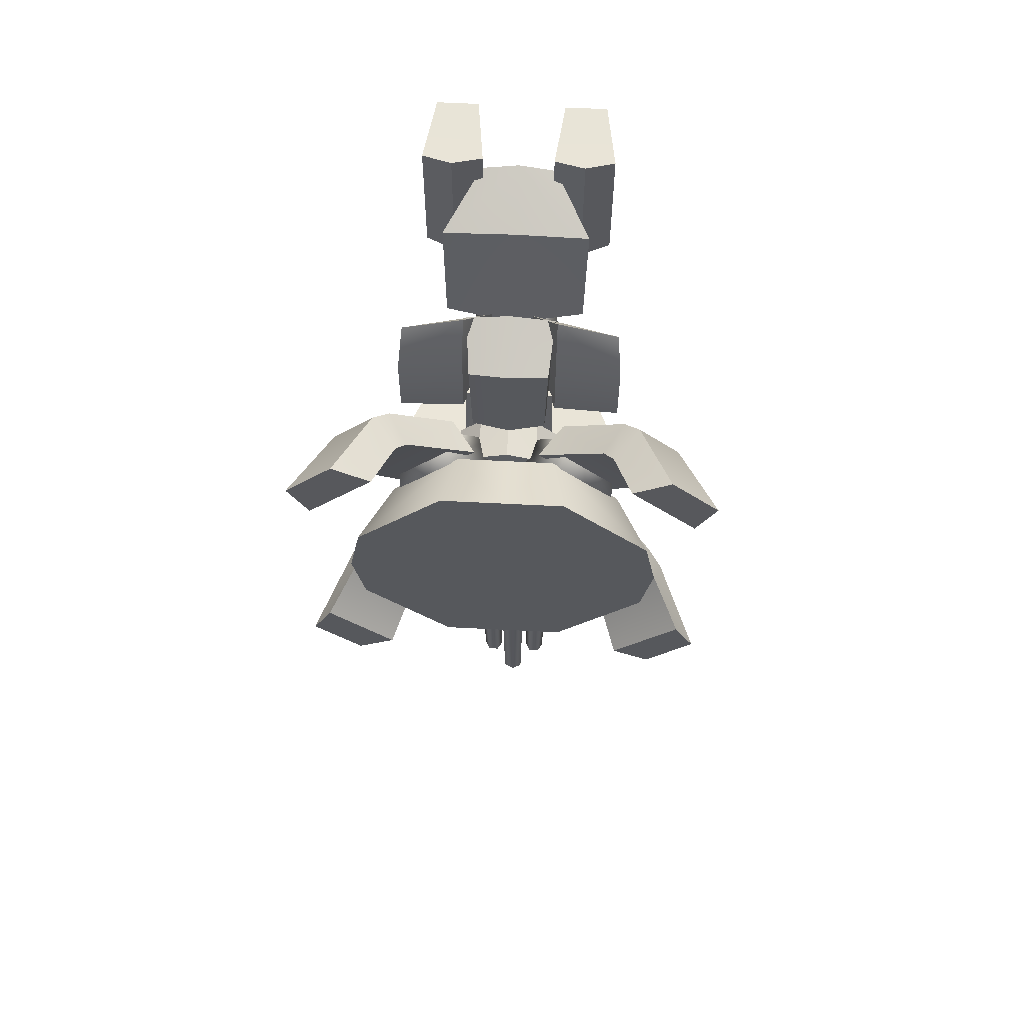
<metadata>
{"format":"obj","ext":"obj","renderer":"f3d","projection":"perspective","resolution":1024,"background":"white","views":[{"elev":61.7,"azim":-177.0,"up":"+Y"}]}
</metadata>
<code>
g body
v 1.81 -2.274 -0.1519
v 1.467 -1.87 0.7423
v 1.923 -1.419 0.7423
v 2.341 -1.743 -0.1519
v 1.191 -1.807 0.398
v 1.395 -2.04 -0.1567
v 1.848 -1.132 0.398
v 2.12 -1.316 -0.1567
v 1.175 -0.5847 1.182
v 1.756 -1.249 0.9031
v 1.302 -1.702 0.9063
v 0.6304 -1.129 1.182
v 1.112 -0.3505 0.8081
v 1.739 -1.019 0.5402
v 1.086 -1.674 0.5341
v 0.3652 -1.097 0.8088
v 0 -0.00251 -0.125
v 0.6749 1.634 -0.125
v 0 1.634 -0.125
v 0.6749 -1.639 -0.125
v 1.633 -0.6802 -0.125
v 1.761 -0.00129 -0.125
v 1.633 0.6752 -0.125
v 0.5317 1.288 0.6056
v 0 1.288 0.6056
v 1.288 -0.537 0.6056
v 0.5317 -1.293 0.6056
v 1.416 -0.00129 0.6056
v 1.288 0.532 0.6056
v 0.2645 0.6427 0.8336
v 0 0.6427 0.8336
v 0.6424 -0.2697 0.8336
v 0.2645 -0.6477 0.8336
v 0.695 0.00147 0.8336
v 0.6424 0.2647 0.8336
v 0 -0.00251 0.9366
v 0 -0.6477 0.8336
v 0 -1.639 -0.125
v 0 -1.293 0.6056
v 0.7661 -1.258 0.979
v 0.2658 -0.7482 1.209
v 0.7361 -0.2688 1.194
v 1.237 -0.78 0.9664
v 0.7574 -0.1454 0.7868
v 1.218 -0.6166 0.5579
v 0.6102 -1.248 0.573
v 0.1528 -0.7629 0.7958
v 0 0.9192 1.396
v 0.3224 0.8259 1.396
v 0 0.0146 1.526
v 0.3225 -0.797 1.395
v 0 -0.797 1.395
v 0.7976 -0.3215 1.396
v 0.7976 0.3507 1.396
v 0 0.9123 0.9046
v 0.3452 0.8191 0.9046
v 0.3453 -0.8038 0.9034
v 0 -0.8038 0.9034
v 0.8205 -0.3283 0.9046
v 0.8205 0.3439 0.9046
v 0 0.00843 0.7763
v 1.81 2.279 -0.1519
v 1.923 1.425 0.7423
v 1.467 1.875 0.7423
v 2.341 1.748 -0.1519
v 1.191 1.813 0.398
v 1.395 2.045 -0.1567
v 1.848 1.137 0.398
v 2.12 1.321 -0.1567
v 1.175 0.5901 1.182
v 1.302 1.707 0.9063
v 1.756 1.254 0.9031
v 0.6304 1.135 1.182
v 1.739 1.025 0.5402
v 1.112 0.356 0.8081
v 1.086 1.679 0.5341
v 0.3652 1.103 0.8088
v 0.7661 1.26 0.979
v 0.7361 0.2699 1.194
v 0.2658 0.7493 1.209
v 1.237 0.7811 0.9664
v 0.7574 0.1465 0.7868
v 1.218 0.6177 0.5579
v 0.6102 1.249 0.573
v 0.1528 0.764 0.7958
v -1.467 -1.87 0.7423
v -1.81 -2.274 -0.1519
v -1.923 -1.419 0.7423
v -2.341 -1.743 -0.1519
v -1.191 -1.807 0.398
v -1.395 -2.04 -0.1567
v -2.12 -1.316 -0.1567
v -1.848 -1.132 0.398
v -1.756 -1.249 0.9031
v -1.175 -0.5847 1.182
v -1.302 -1.702 0.9063
v -0.6304 -1.129 1.182
v -1.112 -0.3505 0.8081
v -1.739 -1.019 0.5402
v -0.3652 -1.097 0.8088
v -1.086 -1.674 0.5341
v -0.6749 1.634 -0.125
v -0.6749 -1.639 -0.125
v -1.633 -0.6802 -0.125
v -1.633 0.6752 -0.125
v -1.761 -0.00129 -0.125
v -0.5317 1.288 0.6056
v -1.288 -0.537 0.6056
v -0.5317 -1.293 0.6056
v -1.416 -0.00129 0.6056
v -1.288 0.532 0.6056
v -0.2645 0.6427 0.8336
v -0.6424 -0.2697 0.8336
v -0.2645 -0.6477 0.8336
v -0.695 0.00147 0.8336
v -0.6424 0.2647 0.8336
v -0.2658 -0.7482 1.209
v -0.7661 -1.258 0.979
v -0.7361 -0.2688 1.194
v -1.237 -0.78 0.9664
v -0.7574 -0.1454 0.7868
v -1.218 -0.6166 0.5579
v -0.1528 -0.7629 0.7958
v -0.6102 -1.248 0.573
v -0.3224 0.8259 1.396
v -0.3225 -0.797 1.395
v -0.7976 -0.3215 1.396
v -0.7976 0.3507 1.396
v -0.3452 0.8191 0.9046
v -0.3453 -0.8038 0.9034
v -0.8205 -0.3283 0.9046
v -0.8205 0.3439 0.9046
v -1.923 1.425 0.7423
v -1.81 2.279 -0.1519
v -1.467 1.875 0.7423
v -2.341 1.748 -0.1519
v -1.191 1.813 0.398
v -1.395 2.045 -0.1567
v -1.848 1.137 0.398
v -2.12 1.321 -0.1567
v -1.302 1.707 0.9063
v -1.175 0.5901 1.182
v -1.756 1.254 0.9031
v -0.6304 1.135 1.182
v -1.739 1.025 0.5402
v -1.112 0.356 0.8081
v -1.086 1.679 0.5341
v -0.3652 1.103 0.8088
v -0.7361 0.2699 1.194
v -0.7661 1.26 0.979
v -0.2658 0.7493 1.209
v -1.237 0.7811 0.9664
v -0.7574 0.1465 0.7868
v -1.218 0.6177 0.5579
v -0.6102 1.249 0.573
v -0.1528 0.764 0.7958
f 3 2 1
f 1 4 3
f 2 5 1
f 6 1 5
f 4 8 7
f 7 3 4
f 11 10 9
f 9 12 11
f 14 13 9
f 9 10 14
f 12 16 15
f 15 11 12
f 10 11 2
f 2 3 10
f 14 10 3
f 3 7 14
f 11 15 5
f 5 2 11
f 19 18 17
f 21 20 17
f 17 23 22
f 17 22 21
f 18 23 17
f 19 25 24
f 24 18 19
f 20 21 26
f 26 27 20
f 28 26 21
f 21 22 28
f 28 22 23
f 23 29 28
f 23 18 24
f 24 29 23
f 25 31 30
f 30 24 25
f 27 26 32
f 32 33 27
f 32 26 28
f 28 34 32
f 35 34 28
f 28 29 35
f 29 24 30
f 30 35 29
f 36 30 31
f 37 33 36
f 36 33 32
f 36 34 35
f 36 35 30
f 36 32 34
f 12 9 13
f 13 16 12
f 17 20 38
f 39 20 27
f 20 39 38
f 39 27 33
f 33 37 39
f 7 8 6
f 6 5 7
f 8 4 1
f 1 6 8
f 13 14 15
f 15 16 13
f 14 7 5
f 5 15 14
f 42 41 40
f 40 43 42
f 44 42 43
f 43 45 44
f 41 47 46
f 46 40 41
f 40 46 45
f 45 43 40
f 50 49 48
f 52 51 50
f 50 51 53
f 50 54 49
f 50 53 54
f 56 55 48
f 48 49 56
f 58 57 51
f 51 52 58
f 57 59 53
f 53 51 57
f 60 56 49
f 49 54 60
f 59 60 54
f 54 53 59
f 56 61 55
f 57 58 61
f 57 61 59
f 60 61 56
f 59 61 60
f 64 63 62
f 65 62 63
f 66 64 62
f 62 67 66
f 69 65 68
f 63 68 65
f 72 71 70
f 73 70 71
f 75 74 70
f 72 70 74
f 77 73 76
f 71 76 73
f 71 72 64
f 63 64 72
f 72 74 63
f 68 63 74
f 76 71 66
f 64 66 71
f 70 73 75
f 77 75 73
f 69 68 67
f 66 67 68
f 65 69 62
f 67 62 69
f 74 75 76
f 77 76 75
f 68 74 66
f 76 66 74
f 46 47 44
f 44 45 46
f 47 41 42
f 42 44 47
f 80 79 78
f 81 78 79
f 79 82 81
f 83 81 82
f 85 80 84
f 78 84 80
f 84 78 83
f 81 83 78
f 85 84 82
f 83 82 84
f 80 85 79
f 82 79 85
f 88 87 86
f 87 88 89
f 86 87 90
f 91 90 87
f 89 93 92
f 93 89 88
f 96 95 94
f 95 96 97
f 99 95 98
f 95 99 94
f 97 101 100
f 101 97 96
f 94 86 96
f 86 94 88
f 99 88 94
f 88 99 93
f 96 90 101
f 90 96 86
f 19 17 102
f 104 17 103
f 17 106 105
f 17 104 106
f 102 17 105
f 19 107 25
f 107 19 102
f 103 108 104
f 108 103 109
f 110 104 108
f 104 110 106
f 110 105 106
f 105 110 111
f 105 107 102
f 107 105 111
f 25 112 31
f 112 25 107
f 109 113 108
f 113 109 114
f 113 110 108
f 110 113 115
f 116 110 115
f 110 116 111
f 111 112 107
f 112 111 116
f 36 31 112
f 37 36 114
f 36 113 114
f 36 116 115
f 36 112 116
f 36 115 113
f 97 98 95
f 98 97 100
f 17 38 103
f 39 109 103
f 103 38 39
f 39 114 109
f 114 39 37
f 93 91 92
f 91 93 90
f 92 87 89
f 87 92 91
f 98 101 99
f 101 98 100
f 99 90 93
f 90 99 101
f 119 118 117
f 118 119 120
f 121 120 119
f 120 121 122
f 117 124 123
f 124 117 118
f 118 122 124
f 122 118 120
f 50 48 125
f 52 50 126
f 50 127 126
f 50 125 128
f 50 128 127
f 129 48 55
f 48 129 125
f 58 126 130
f 126 58 52
f 130 127 131
f 127 130 126
f 132 125 129
f 125 132 128
f 131 128 132
f 128 131 127
f 129 55 61
f 130 61 58
f 130 131 61
f 132 129 61
f 131 132 61
f 135 134 133
f 136 133 134
f 137 134 135
f 134 137 138
f 140 139 136
f 133 136 139
f 143 142 141
f 144 141 142
f 146 142 145
f 143 145 142
f 148 147 144
f 141 144 147
f 141 135 143
f 133 143 135
f 143 133 145
f 139 145 133
f 147 137 141
f 135 141 137
f 142 146 144
f 148 144 146
f 140 138 139
f 137 139 138
f 136 134 140
f 138 140 134
f 145 147 146
f 148 146 147
f 139 137 145
f 147 145 137
f 124 121 123
f 121 124 122
f 123 119 117
f 119 123 121
f 151 150 149
f 152 149 150
f 149 152 153
f 154 153 152
f 156 155 151
f 150 151 155
f 155 154 150
f 152 150 154
f 156 153 155
f 154 155 153
f 151 149 156
f 153 156 149
g head
v 0.4378 0.605 1.909
v 0 0.605 1.909
v 0 0.9859 1.827
v 0.4289 0.9859 1.827
v 0.3516 0.5031 2.309
v 0 0.5065 2.306
v 0.3516 -0.05801 2.339
v 0 -0.1361 2.339
v 0.5331 -0.6322 1.439
v 0 -0.7103 1.439
v 0.3829 1.218 2.021
v 0 1.254 2.021
v 0 1.397 1.439
v 0.4897 1.361 1.439
v 0.5184 2.524 1.64
v 0.5184 1.933 1.382
v 1.236 1.926 1.382
v 1.194 2.337 1.633
v 0.5184 1.249 1.356
v 1.236 1.2 1.355
v 0.2289 1.235 2.08
v 0.7107 1.236 2.08
v 0.2289 1.976 2.108
v 0.7107 1.789 2.1
v 0.4099 1.029 1.245
v 0 0.9583 1.204
v 0.463 1.157 1.816
v 0 1.099 1.845
v 0.4395 2.056 1.244
v 0.4925 2.313 1.821
v 0 2.081 1.199
v 0 2.361 1.829
v -0.4378 0.605 1.909
v -0.4289 0.9859 1.827
v -0.3516 0.5031 2.309
v -0.3516 -0.05801 2.339
v -0.5331 -0.6322 1.439
v -0.3829 1.218 2.021
v -0.4897 1.361 1.439
v -0.5184 1.933 1.382
v -0.5184 2.525 1.64
v -1.236 1.926 1.382
v -1.194 2.337 1.633
v -0.5184 1.249 1.356
v -1.236 1.2 1.355
v -0.2289 1.235 2.08
v -0.7107 1.236 2.08
v -0.2289 1.976 2.108
v -0.7107 1.789 2.1
v -0.4099 1.029 1.245
v -0.463 1.157 1.816
v -0.4395 2.056 1.244
v -0.4925 2.313 1.821
f 159 158 157
f 159 157 160
f 158 162 161
f 158 161 157
f 162 164 163
f 162 163 161
f 164 166 165
f 164 165 163
f 169 168 167
f 169 167 170
f 168 159 160
f 168 160 167
f 170 167 160
f 157 163 165
f 157 161 163
f 157 165 170
f 157 170 160
f 166 169 170
f 170 165 166
f 173 172 171
f 174 173 171
f 176 175 172
f 173 176 172
f 178 177 175
f 176 178 175
f 180 179 177
f 178 180 177
f 174 171 179
f 180 174 179
f 171 172 179
f 177 179 175
f 179 172 175
f 173 174 180
f 180 178 173
f 173 178 176
f 183 182 181
f 184 182 183
f 186 183 185
f 183 181 185
f 188 185 187
f 186 185 188
f 188 184 186
f 184 183 186
f 187 185 181
f 182 187 181
f 159 189 158
f 159 190 189
f 158 191 162
f 158 189 191
f 162 192 164
f 162 191 192
f 164 193 166
f 164 192 193
f 169 194 168
f 169 195 194
f 168 190 159
f 168 194 190
f 195 190 194
f 189 193 192
f 189 192 191
f 189 195 193
f 189 190 195
f 166 195 169
f 195 166 193
f 198 197 196
f 199 197 198
f 201 196 200
f 198 196 201
f 203 200 202
f 201 200 203
f 205 202 204
f 203 202 205
f 199 204 197
f 205 204 199
f 197 204 196
f 202 200 204
f 204 200 196
f 198 205 199
f 205 198 203
f 198 201 203
f 207 206 182
f 184 207 182
f 209 208 207
f 207 208 206
f 188 187 208
f 209 188 208
f 188 209 184
f 184 209 207
f 187 206 208
f 182 206 187
g gun
v 0.6801 -1.584 2.661
v 0.6918 -0.7288 2.669
v 0.4906 -0.7288 2.183
v 0.4788 -1.584 2.175
v 0.4788 -1.584 3.146
v 0.4906 -0.7288 3.154
v 0 -1.584 3.348
v 0 -0.7288 3.356
v 0 -0.7288 1.981
v 0 -1.584 1.974
v 0 -1.703 2.658
v 0 -0.4519 2.669
v 0.123 -8.178 3.017
v 0 -8.178 3.08
v 0.2112 -2.092 3.187
v 0 -2.092 3.3
v 0 -8.178 2.829
v 0.123 -8.178 2.892
v 0 -2.092 2.846
v 0.2112 -2.092 2.959
v 0 -8.178 2.954
v 0 -2.037 3.073
v 0.3848 -8.178 2.538
v 0.4475 -8.178 2.647
v 0.5544 -2.093 2.45
v 0.6681 -2.093 2.647
v 0.3848 -8.178 2.755
v 0.5544 -2.093 2.843
v 0.2594 -8.178 2.755
v 0.3271 -2.093 2.843
v 0.1966 -8.178 2.647
v 0.2134 -2.093 2.647
v 0.2594 -8.178 2.538
v 0.3271 -2.093 2.45
v 0.3221 -8.178 2.647
v 0.4511 -2.037 2.645
v 0.2469 -2.72 2.758
v 0.2652 -1.609 2.789
v 0.2603 -1.608 2.53
v 0.263 -2.721 2.543
v 0 -2.72 2.916
v 0 -1.608 2.95
v 0.1392 -1.609 2.912
v 0.1214 -2.72 2.882
v 0.1352 -2.721 2.416
v 0.1321 -1.608 2.404
v 0 -1.608 2.357
v 0 -2.72 2.36
v 0 -2.866 2.648
v 0.5474 -2.419 3.013
v 0.4258 -1.925 3.141
v 0.5515 -1.925 3.018
v 0.4221 -2.419 3.137
v 0.3987 -2.416 2.142
v 0.5315 -1.921 2.272
v 0.4031 -1.921 2.146
v 0.5268 -2.416 2.27
v 0.2112 -2.092 2.104
v 0 -8.178 2.211
v 0.123 -8.178 2.274
v 0 -2.092 1.991
v 0 -2.092 2.446
v 0.123 -8.178 2.4
v 0 -8.178 2.462
v 0.2112 -2.092 2.332
v 0 -8.178 2.337
v 0 -2.037 2.218
v 0 -1.453 2.648
v -0.6918 -0.7288 2.669
v -0.6801 -1.584 2.661
v -0.4906 -0.7288 2.183
v -0.4788 -1.584 2.175
v -0.4906 -0.7288 3.154
v -0.4788 -1.584 3.146
v -0.123 -8.178 3.017
v -0.2112 -2.092 3.187
v -0.123 -8.178 2.892
v -0.2112 -2.092 2.959
v -0.4475 -8.178 2.647
v -0.3848 -8.178 2.538
v -0.5544 -2.093 2.45
v -0.6681 -2.093 2.647
v -0.3848 -8.178 2.755
v -0.5544 -2.093 2.843
v -0.2594 -8.178 2.755
v -0.3271 -2.093 2.843
v -0.1966 -8.178 2.647
v -0.2134 -2.093 2.647
v -0.2594 -8.178 2.538
v -0.3271 -2.093 2.45
v -0.3221 -8.178 2.647
v -0.4511 -2.037 2.645
v -0.2652 -1.609 2.789
v -0.2469 -2.72 2.758
v -0.2603 -1.608 2.53
v -0.263 -2.721 2.543
v -0.1392 -1.609 2.912
v -0.1214 -2.72 2.882
v -0.1321 -1.608 2.404
v -0.1352 -2.721 2.416
v -0.4258 -1.925 3.141
v -0.5474 -2.419 3.013
v -0.5515 -1.925 3.018
v -0.4221 -2.419 3.137
v -0.5315 -1.921 2.272
v -0.3987 -2.416 2.142
v -0.4031 -1.921 2.146
v -0.5268 -2.416 2.27
v -0.2112 -2.092 2.104
v -0.123 -8.178 2.274
v -0.123 -8.178 2.4
v -0.2112 -2.092 2.332
f 212 211 210
f 212 210 213
f 211 215 214
f 211 214 210
f 215 217 216
f 215 216 214
f 218 212 213
f 218 213 219
f 213 220 219
f 210 214 220
f 213 210 220
f 214 216 220
f 211 212 221
f 215 211 221
f 217 215 221
f 212 218 221
f 224 223 222
f 224 225 223
f 228 227 226
f 228 229 227
f 229 222 227
f 229 224 222
f 230 222 223
f 230 226 227
f 230 227 222
f 224 231 225
f 228 231 229
f 229 231 224
f 234 233 232
f 234 235 233
f 235 236 233
f 235 237 236
f 237 238 236
f 237 239 238
f 239 240 238
f 239 241 240
f 241 242 240
f 241 243 242
f 243 232 242
f 243 234 232
f 244 232 233
f 244 233 236
f 244 236 238
f 244 238 240
f 244 240 242
f 244 242 232
f 235 245 237
f 237 245 239
f 239 245 241
f 241 245 243
f 243 245 234
f 234 245 235
f 248 247 246
f 248 246 249
f 252 251 250
f 252 250 253
f 256 255 254
f 256 254 257
f 253 250 258
f 253 258 246
f 249 246 258
f 261 260 259
f 262 259 260
f 258 254 249
f 254 258 257
f 265 264 263
f 266 263 264
f 248 249 266
f 266 264 248
f 246 247 261
f 261 259 246
f 252 253 262
f 262 260 252
f 254 255 265
f 265 263 254
f 253 246 259
f 259 262 253
f 247 252 260
f 260 261 247
f 249 254 263
f 263 266 249
f 255 248 264
f 264 265 255
f 269 268 267
f 268 270 267
f 273 272 271
f 272 274 271
f 272 269 274
f 269 267 274
f 268 269 275
f 272 273 275
f 269 272 275
f 270 276 267
f 274 276 271
f 267 276 274
f 277 251 252
f 247 277 252
f 277 247 248
f 248 255 277
f 256 277 255
f 280 279 278
f 280 281 279
f 278 283 282
f 278 279 283
f 282 216 217
f 282 283 216
f 218 281 280
f 218 219 281
f 281 219 220
f 279 220 283
f 281 220 279
f 283 220 216
f 278 221 280
f 282 221 278
f 217 221 282
f 280 221 218
f 285 284 223
f 285 223 225
f 228 226 286
f 228 286 287
f 287 286 284
f 287 284 285
f 230 223 284
f 230 286 226
f 230 284 286
f 285 225 231
f 228 287 231
f 287 285 231
f 290 289 288
f 290 288 291
f 291 288 292
f 291 292 293
f 293 292 294
f 293 294 295
f 295 294 296
f 295 296 297
f 297 296 298
f 297 298 299
f 299 298 289
f 299 289 290
f 300 288 289
f 300 292 288
f 300 294 292
f 300 296 294
f 300 298 296
f 300 289 298
f 291 293 301
f 293 295 301
f 295 297 301
f 297 299 301
f 299 290 301
f 290 291 301
f 304 303 302
f 304 305 303
f 306 250 251
f 306 307 250
f 256 309 308
f 256 257 309
f 307 258 250
f 307 303 258
f 305 258 303
f 312 311 310
f 313 310 311
f 258 305 309
f 309 257 258
f 316 315 314
f 317 314 315
f 304 317 305
f 317 304 314
f 303 312 302
f 312 303 311
f 306 313 307
f 313 306 310
f 309 316 308
f 316 309 315
f 307 311 303
f 311 307 313
f 302 310 306
f 310 302 312
f 305 315 309
f 315 305 317
f 308 314 304
f 314 308 316
f 319 318 268
f 268 318 270
f 273 271 320
f 320 271 321
f 320 321 319
f 319 321 318
f 268 275 319
f 320 275 273
f 319 275 320
f 270 318 276
f 321 271 276
f 318 321 276
f 277 306 251
f 302 306 277
f 277 304 302
f 304 277 308
f 256 308 277
g head_02
v 0.5414 1.112 2.46
v 0.5414 0.7769 2.528
v 0 1.112 2.46
v 0 0.7769 2.528
v 0.5414 0.5504 2.272
v 0 0.5504 2.272
v 0.5414 0.6589 1.948
v 0 0.6589 1.948
v 0.5414 0.9939 1.879
v 0 0.9939 1.879
v 0.5414 1.22 2.135
v 0 1.22 2.135
v 0.5414 0.8854 2.204
v 0.5676 -0.4869 3.134
v 0 -0.4869 3.268
v 0.1181 0.7931 3.239
v 0.468 0.7955 3.143
v 0.4122 -0.9422 2.313
v 0 -0.9422 2.313
v 0.4122 0.5099 2.303
v 0 0.5065 2.306
v 0.1213 0.7703 2.576
v 0 0.7718 2.565
v 0.3378 0.7608 2.59
v 0.333 1.259 2.632
v 0.1142 1.226 2.623
v 0.1093 1.297 3.241
v 0.4221 1.34 3.122
v 0.7968 1.245 2.664
v 0 1.158 2.564
v 0.3883 1.344 3.532
v 0 1.273 3.568
v 0.8264 2.445 2.86
v 0.4179 2.772 3.539
v 0 2.505 2.831
v 0 2.832 3.549
v 0.4905 3.061 4.214
v 0.4905 1.748 4.197
v 0.3992 3.065 3.434
v 0.3992 1.582 3.415
v 0.9612 3.061 4.215
v 0.9612 1.748 4.198
v 1.074 3.065 3.442
v 1.074 1.583 3.423
v 0.7434 3.067 3.351
v 0.7434 1.501 3.331
v 1.236 -0.09922 1.287
v 0.5184 -0.1066 1.287
v 0.5184 -0.9756 1.597
v 1.194 -0.7884 1.597
v 1.236 0.6278 1.287
v 0.5184 0.5781 1.287
v 0.672 0.5181 2.694
v 0.2289 0.5183 2.695
v 0.672 -0.02785 2.694
v 0.2289 -0.2149 2.695
v 1.084 -2.817 2.736
v 0.7819 -0.9889 3.367
v 1.096 -0.7251 2.723
v 0.7681 -2.338 3.382
v 0.8228 -2.817 2.378
v 0.835 -0.7251 2.365
v 0.5657 -2.336 3.093
v 0.5794 -0.989 3.079
v 0.1596 -1.974 3.39
v 0.1931 -1.15 3.374
v 0 0.7947 3.264
v 0.8267 -1.931 2.239
v 0.4604 -3.976 1.824
v 0.8048 -4.182 2.265
v 0.4809 -2.305 1.797
v 0.6856 -1.931 2.555
v 0.6637 -4.182 2.581
v 0.373 -2.306 2.051
v 0.3525 -3.976 2.077
v 0.01472 -2.589 1.89
v 0.00953 -3.851 1.915
v -0.5414 0.7769 2.528
v -0.5414 1.112 2.46
v -0.5414 0.5504 2.272
v -0.5414 0.6589 1.948
v -0.5414 0.9939 1.879
v -0.5414 1.22 2.135
v -0.5414 0.8854 2.204
v -0.5676 -0.4869 3.134
v -0.1181 0.7931 3.239
v -0.468 0.7955 3.143
v -0.4122 -0.9422 2.313
v -0.4122 0.5099 2.303
v -0.1213 0.7703 2.576
v -0.3378 0.7608 2.59
v -0.1142 1.226 2.623
v -0.333 1.259 2.632
v -0.1093 1.297 3.241
v -0.4221 1.34 3.122
v -0.7968 1.245 2.664
v -0.3883 1.344 3.532
v -0.8264 2.445 2.86
v -0.4179 2.772 3.539
v -0.4905 1.748 4.197
v -0.4905 3.061 4.214
v -0.3992 3.065 3.434
v -0.3992 1.582 3.415
v -0.9612 1.748 4.198
v -0.9612 3.061 4.215
v -1.074 1.583 3.423
v -1.074 3.065 3.442
v -0.7434 1.501 3.331
v -0.7434 3.067 3.351
v -0.5184 -0.1066 1.287
v -1.236 -0.09922 1.287
v -0.5184 -0.9756 1.597
v -1.194 -0.7884 1.597
v -0.5184 0.5781 1.287
v -1.236 0.6278 1.287
v -0.2289 0.5183 2.695
v -0.672 0.5181 2.694
v -0.2289 -0.2149 2.695
v -0.672 -0.02785 2.694
v -0.7819 -0.9889 3.367
v -1.084 -2.817 2.736
v -1.096 -0.7251 2.723
v -0.7681 -2.338 3.382
v -0.8228 -2.817 2.378
v -0.835 -0.7251 2.365
v -0.5657 -2.336 3.093
v -0.5794 -0.9889 3.079
v -0.1596 -1.974 3.39
v -0.1931 -1.15 3.374
v -0.4604 -3.976 1.824
v -0.8267 -1.931 2.239
v -0.8048 -4.182 2.265
v -0.4809 -2.305 1.797
v -0.6856 -1.931 2.555
v -0.6637 -4.182 2.581
v -0.373 -2.306 2.051
v -0.3525 -3.976 2.077
v -0.01472 -2.589 1.89
v -0.00953 -3.851 1.915
f 324 323 322
f 324 325 323
f 325 326 323
f 325 327 326
f 327 328 326
f 327 329 328
f 329 330 328
f 329 331 330
f 331 332 330
f 331 333 332
f 333 322 332
f 333 324 322
f 334 322 323
f 334 323 326
f 334 326 328
f 334 328 330
f 334 330 332
f 334 332 322
f 337 336 335
f 337 335 338
f 336 340 339
f 336 339 335
f 340 342 341
f 340 341 339
f 342 344 343
f 342 343 341
f 344 337 343
f 341 345 338
f 335 339 341
f 338 335 341
f 343 347 346
f 343 346 345
f 348 337 338
f 348 338 349
f 348 343 337
f 348 347 343
f 349 338 345
f 349 345 346
f 352 351 350
f 353 351 352
f 355 352 354
f 352 350 354
f 357 354 356
f 355 354 357
f 357 353 355
f 353 352 355
f 356 354 350
f 351 356 350
f 360 359 358
f 360 361 359
f 358 363 362
f 358 359 363
f 362 365 364
f 362 363 365
f 364 367 366
f 364 365 367
f 366 361 360
f 366 367 361
f 365 361 367
f 363 361 365
f 363 359 361
f 366 360 364
f 364 360 362
f 360 358 362
f 370 369 368
f 370 368 371
f 369 373 372
f 369 372 368
f 373 375 374
f 373 374 372
f 375 377 376
f 375 376 374
f 377 370 371
f 377 371 376
f 377 369 370
f 373 377 375
f 373 369 377
f 376 371 368
f 368 374 376
f 372 374 368
f 380 379 378
f 378 379 381
f 383 380 382
f 382 380 378
f 385 383 384
f 384 383 382
f 387 385 386
f 386 385 384
f 379 387 381
f 381 387 386
f 386 384 381
f 384 382 381
f 381 382 378
f 344 388 337
f 388 336 337
f 341 343 345
f 385 387 379
f 383 385 379
f 383 379 380
f 347 348 349
f 349 346 347
f 391 390 389
f 389 390 392
f 394 391 393
f 393 391 389
f 396 394 395
f 395 394 393
f 398 396 397
f 397 396 395
f 390 398 392
f 392 398 397
f 397 395 392
f 395 393 392
f 392 393 389
f 396 398 390
f 394 396 390
f 394 390 391
f 324 400 399
f 324 399 325
f 325 399 401
f 325 401 327
f 327 401 402
f 327 402 329
f 329 402 403
f 329 403 331
f 331 403 404
f 331 404 333
f 333 404 400
f 333 400 324
f 405 399 400
f 405 401 399
f 405 402 401
f 405 403 402
f 405 404 403
f 405 400 404
f 407 406 336
f 407 408 406
f 336 409 340
f 336 406 409
f 340 410 342
f 340 409 410
f 342 411 344
f 342 410 411
f 344 411 407
f 410 408 412
f 406 410 409
f 408 410 406
f 411 414 413
f 411 412 414
f 415 408 407
f 415 416 408
f 415 407 411
f 415 411 413
f 416 412 408
f 416 414 412
f 418 417 351
f 353 418 351
f 420 419 418
f 418 419 417
f 357 356 419
f 420 357 419
f 357 420 353
f 353 420 418
f 356 417 419
f 351 417 356
f 423 422 421
f 423 421 424
f 422 426 425
f 422 425 421
f 426 428 427
f 426 427 425
f 428 430 429
f 428 429 427
f 430 423 424
f 430 424 429
f 427 429 424
f 425 427 424
f 425 424 421
f 430 428 423
f 428 426 423
f 423 426 422
f 433 432 431
f 433 434 432
f 431 436 435
f 431 432 436
f 435 438 437
f 435 436 438
f 437 440 439
f 437 438 440
f 439 434 433
f 439 440 434
f 439 433 431
f 435 437 439
f 435 439 431
f 440 432 434
f 432 440 438
f 436 432 438
f 443 442 441
f 442 444 441
f 446 445 443
f 445 442 443
f 448 447 446
f 447 445 446
f 450 449 448
f 449 447 448
f 441 444 450
f 444 449 450
f 449 444 447
f 447 444 445
f 444 442 445
f 344 407 388
f 388 407 336
f 410 412 411
f 448 441 450
f 446 441 448
f 446 443 441
f 413 416 415
f 416 413 414
f 453 452 451
f 452 454 451
f 456 455 453
f 455 452 453
f 458 457 456
f 457 455 456
f 460 459 458
f 459 457 458
f 451 454 460
f 454 459 460
f 459 454 457
f 457 454 455
f 454 452 455
f 458 451 460
f 456 451 458
f 456 453 451

</code>
